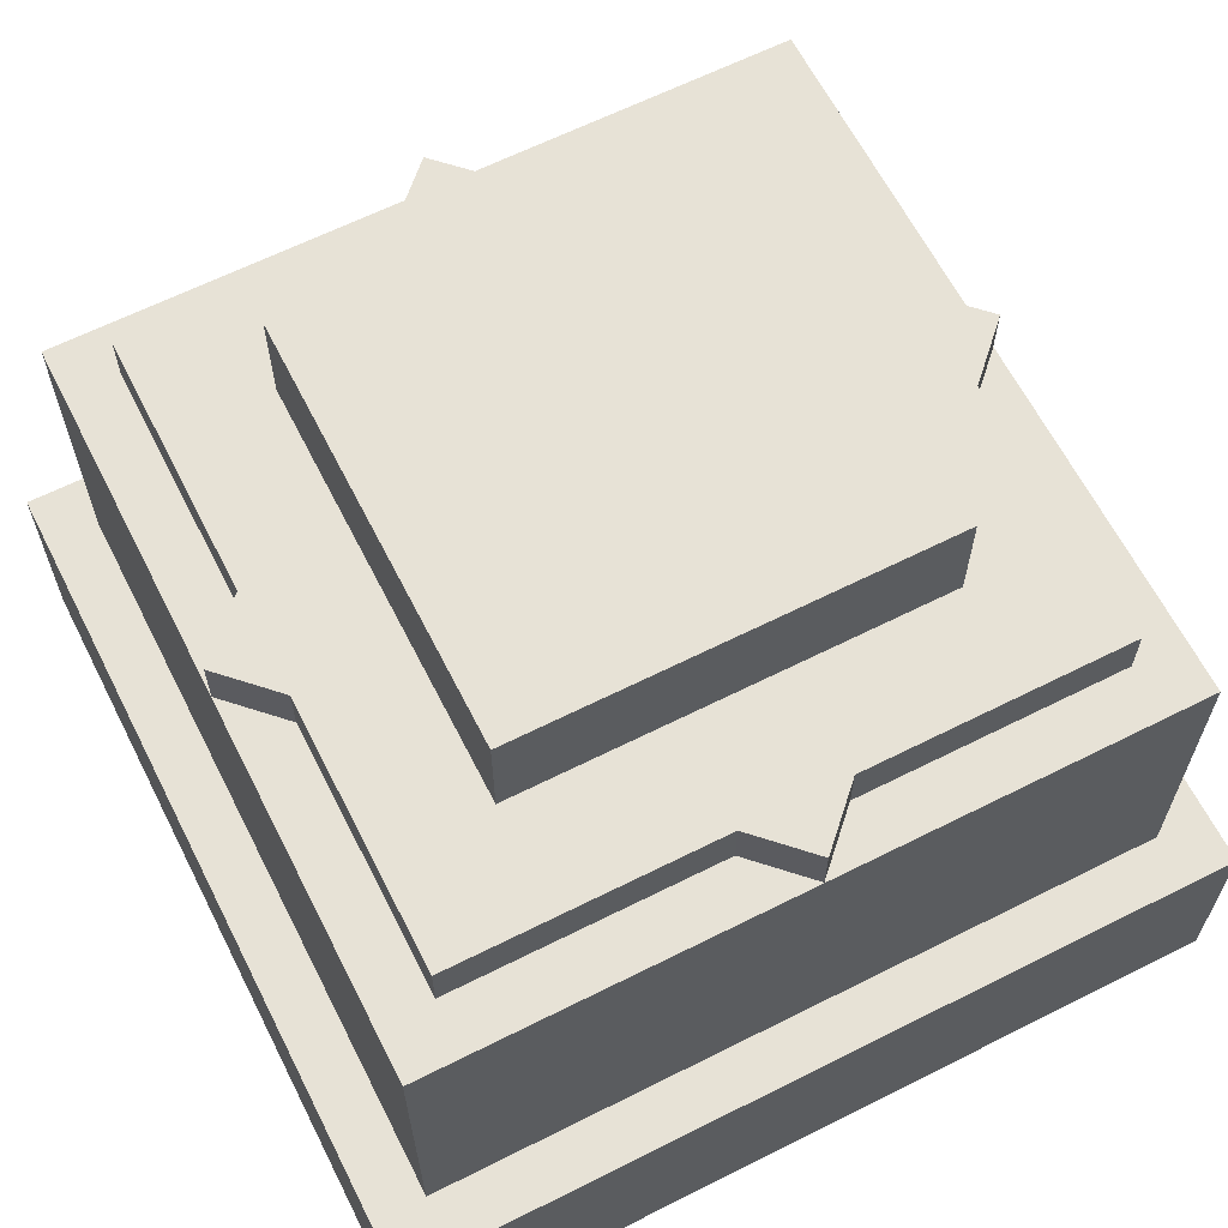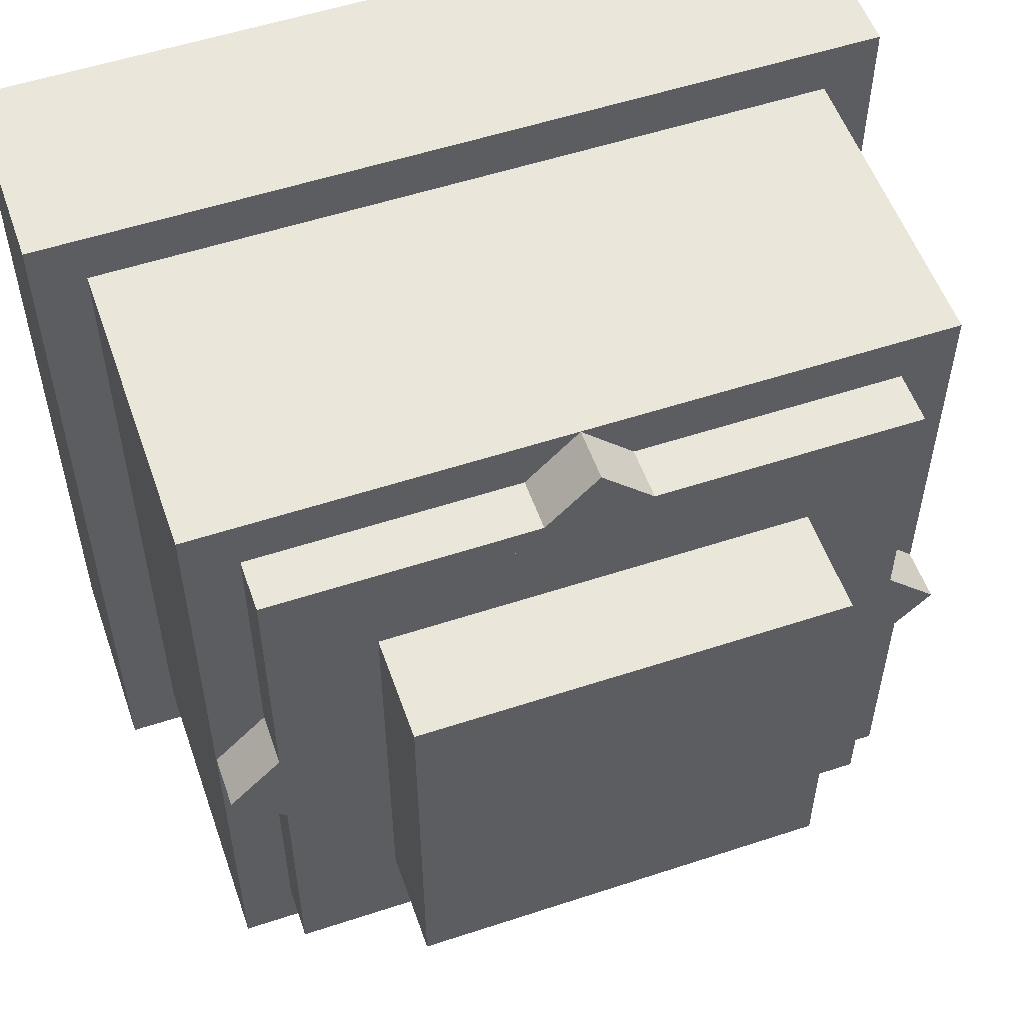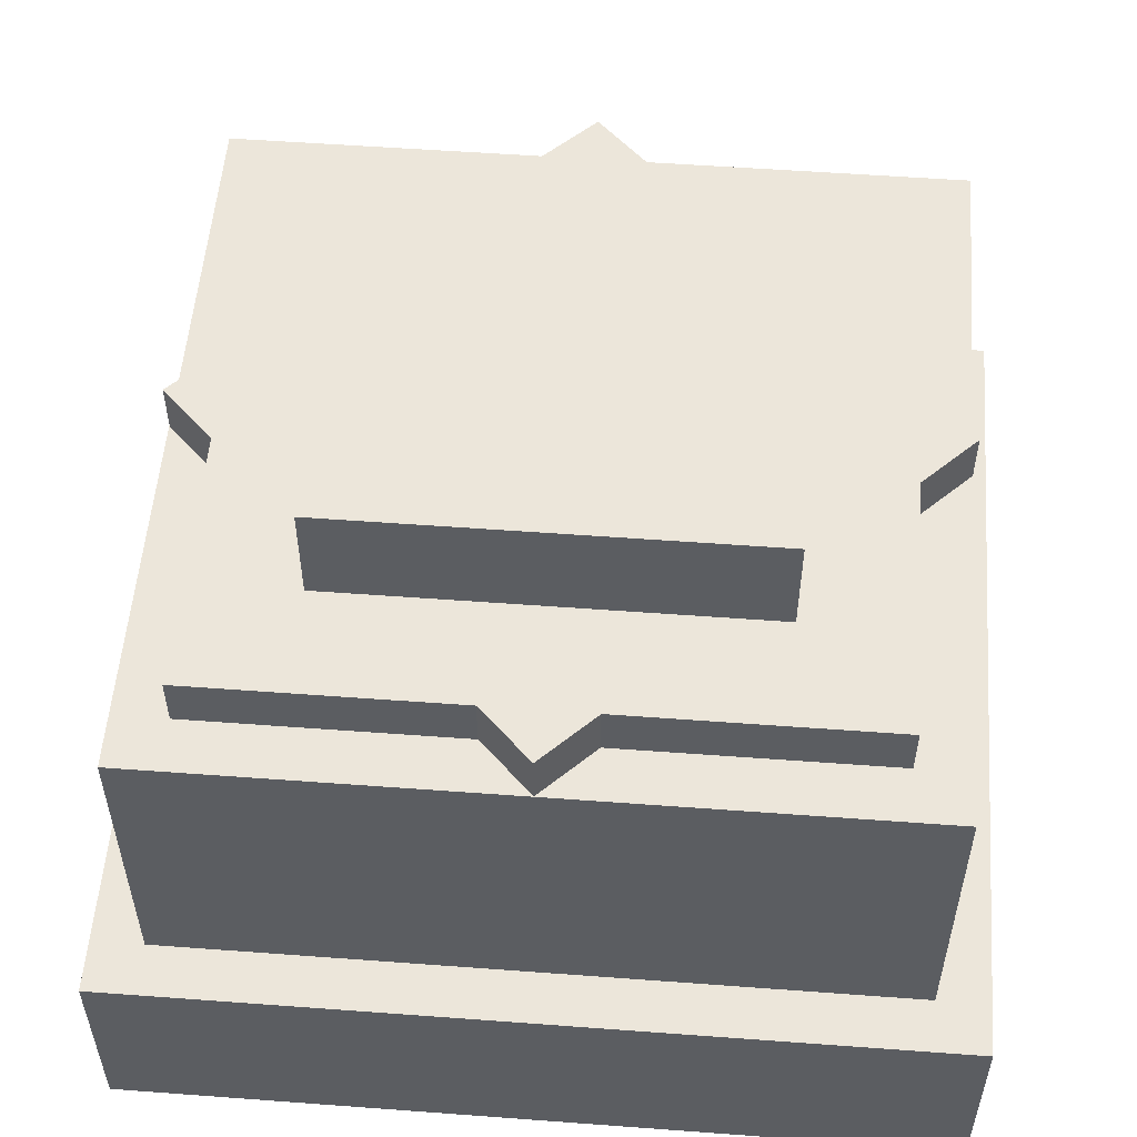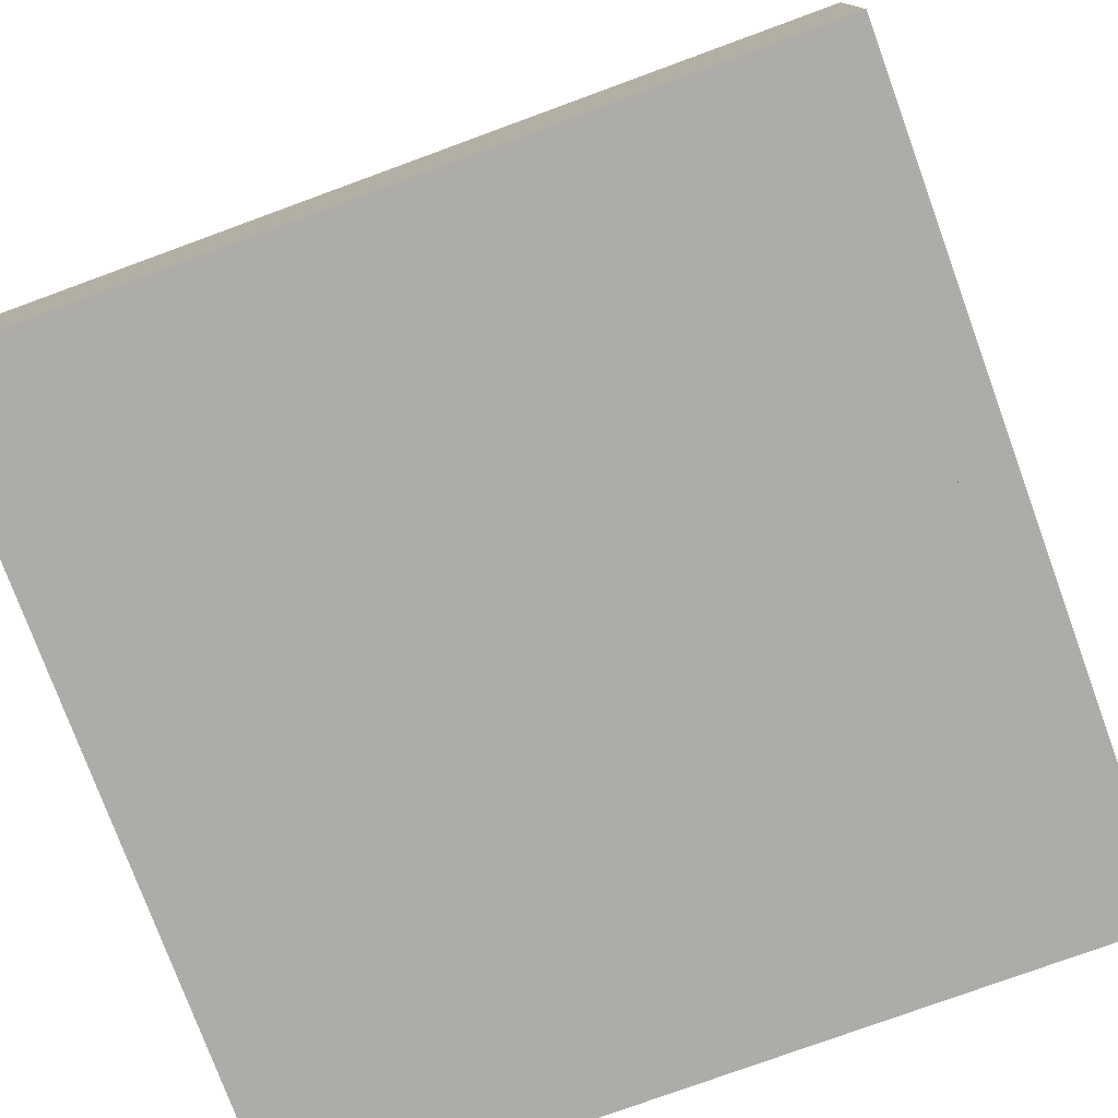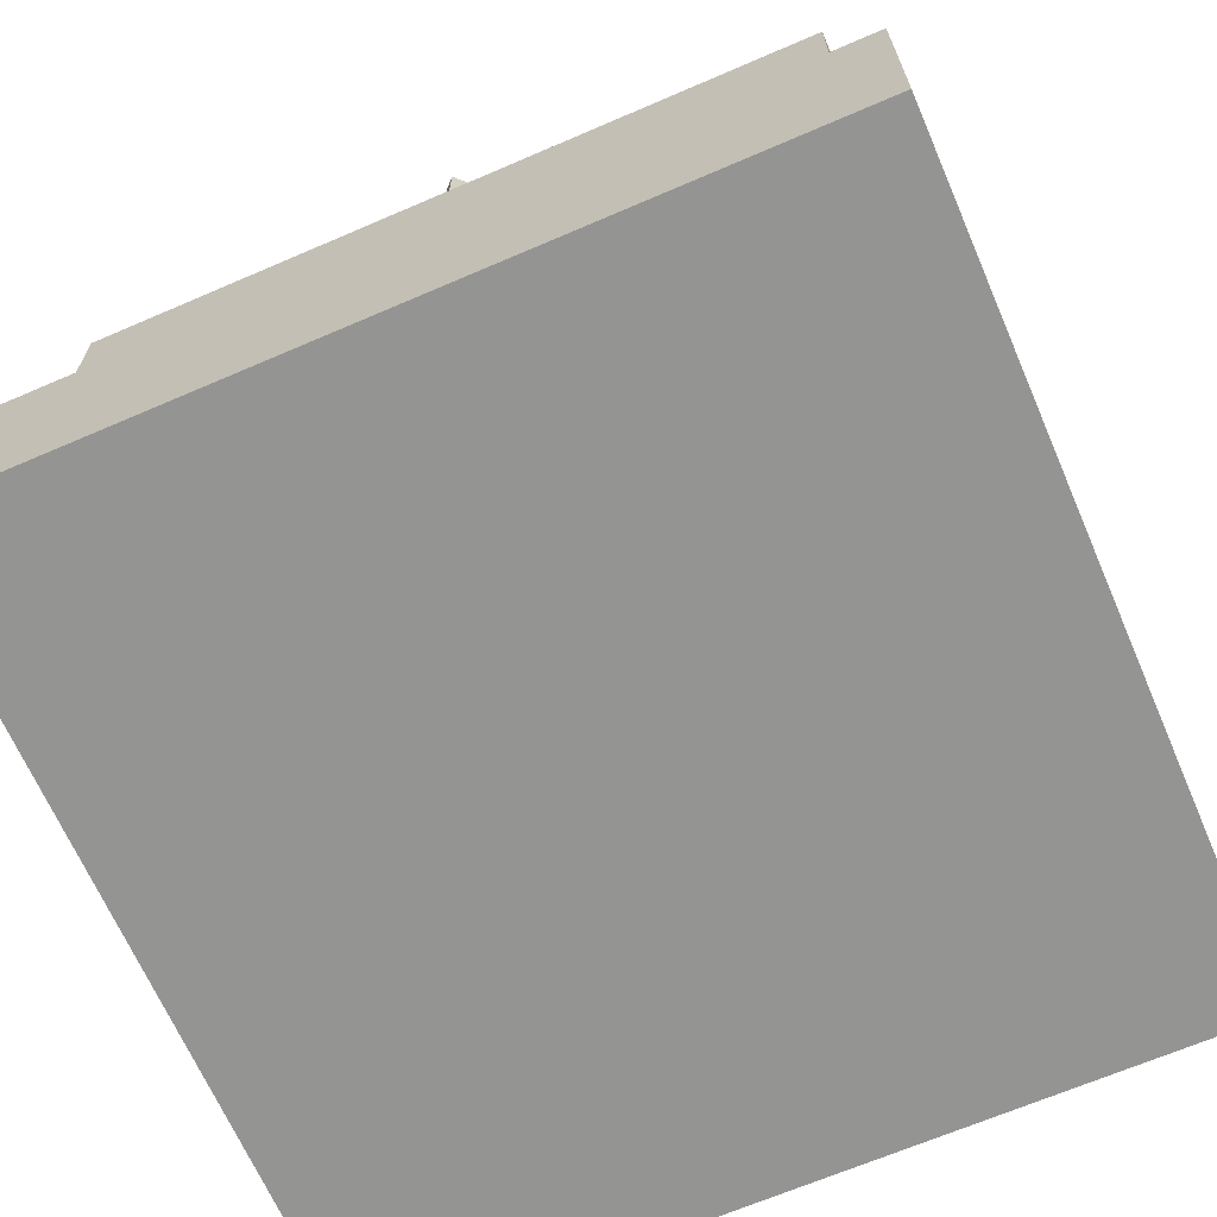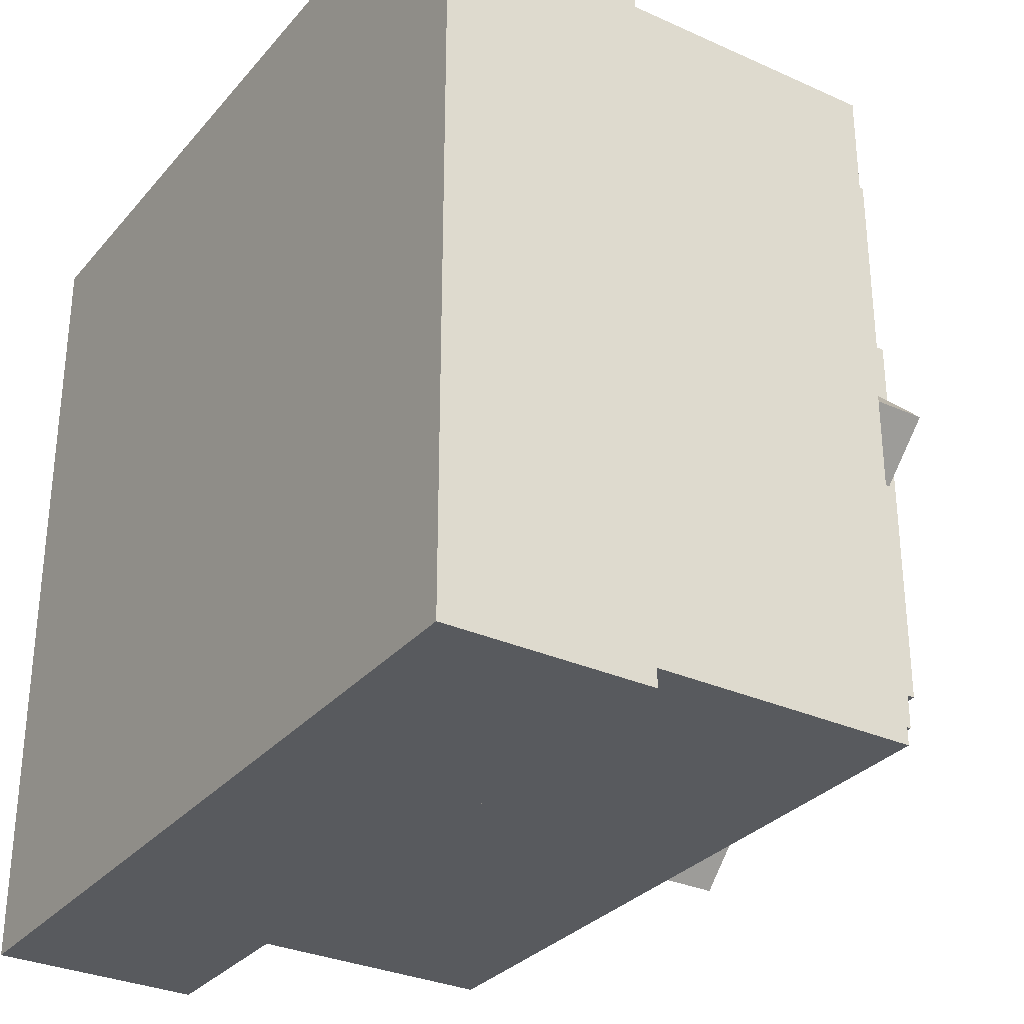
<metadata>
{"format":"obj","ext":"obj","renderer":"f3d","projection":"perspective","resolution":1024,"background":"white","views":[{"elev":63.7,"azim":-116.9,"up":"+Y"},{"elev":54.7,"azim":160.8,"up":"+Z"},{"elev":54.3,"azim":94.5,"up":"+Y"},{"elev":-76.9,"azim":20.1,"up":"+Y"},{"elev":-67.0,"azim":-156.6,"up":"+Y"},{"elev":-30.9,"azim":57.1,"up":"+Z"}]}
</metadata>
<code>
o Main_Base
v 0.9375 0.625 0.9375
v 0.9375 -0 0.9375
v 0.9375 0.625 0.0625
v 0.9375 0 0.0625
v 0.0625 0.625 0.0625
v 0.0625 0 0.0625
v 0.0625 0.625 0.9375
v 0.0625 -0 0.9375
f 1 2 3
f 2 4 3
f 5 6 7
f 6 8 7
f 5 7 3
f 7 1 3
f 8 6 2
f 6 4 2
f 7 8 1
f 8 2 1
f 3 4 5
f 4 6 5
o Main_Base_Outer_Layer
v 1 0.25 1
v 1 -0 1
v 1 0.25 0
v 1 0 0
v 0 0.25 0
v 0 0 0
v 0 0.25 1
v 0 -0 1
f 9 10 11
f 10 12 11
f 13 14 15
f 14 16 15
f 13 15 11
f 15 9 11
f 16 14 10
f 14 12 10
f 15 16 9
f 16 10 9
f 11 12 13
f 12 14 13
o Pivot_Support_1
v 0.875 0.6875 0.875
v 0.875 0.625 0.875
v 0.875 0.6875 0.125
v 0.875 0.625 0.125
v 0.125 0.6875 0.125
v 0.125 0.625 0.125
v 0.125 0.6875 0.875
v 0.125 0.625 0.875
f 17 18 19
f 18 20 19
f 21 22 23
f 22 24 23
f 21 23 19
f 23 17 19
f 24 22 18
f 22 20 18
f 23 24 17
f 24 18 17
f 19 20 21
f 20 22 21
o Pivot_Support_3
v 0.75 0.8125 0.75
v 0.75 0.6875 0.75
v 0.75 0.8125 0.25
v 0.75 0.6875 0.25
v 0.25 0.8125 0.25
v 0.25 0.6875 0.25
v 0.25 0.8125 0.75
v 0.25 0.6875 0.75
f 25 26 27
f 26 28 27
f 29 30 31
f 30 32 31
f 29 31 27
f 31 25 27
f 32 30 26
f 30 28 26
f 31 32 25
f 32 26 25
f 27 28 29
f 28 30 29
o Pivot_Support_2_Pivot_Support_1.001
v 0.937 0.6875 0.5
v 0.937 0.625 0.5
v 0.5 0.6875 0.06303
v 0.5 0.625 0.06303
v 0.06303 0.6875 0.5
v 0.06303 0.625 0.5
v 0.5 0.6875 0.937
v 0.5 0.625 0.937
f 33 34 35
f 34 36 35
f 37 38 39
f 38 40 39
f 37 39 35
f 39 33 35
f 40 38 34
f 38 36 34
f 39 40 33
f 40 34 33
f 35 36 37
f 36 38 37

</code>
